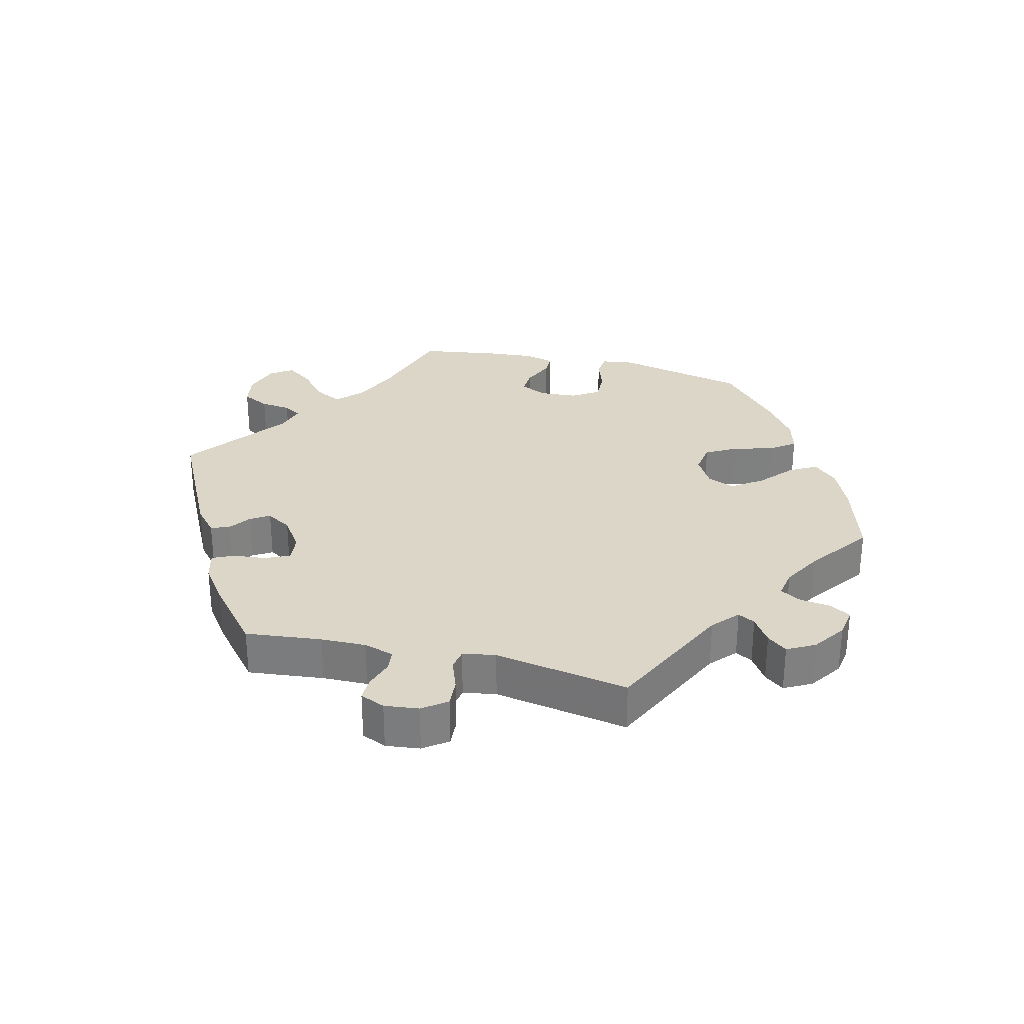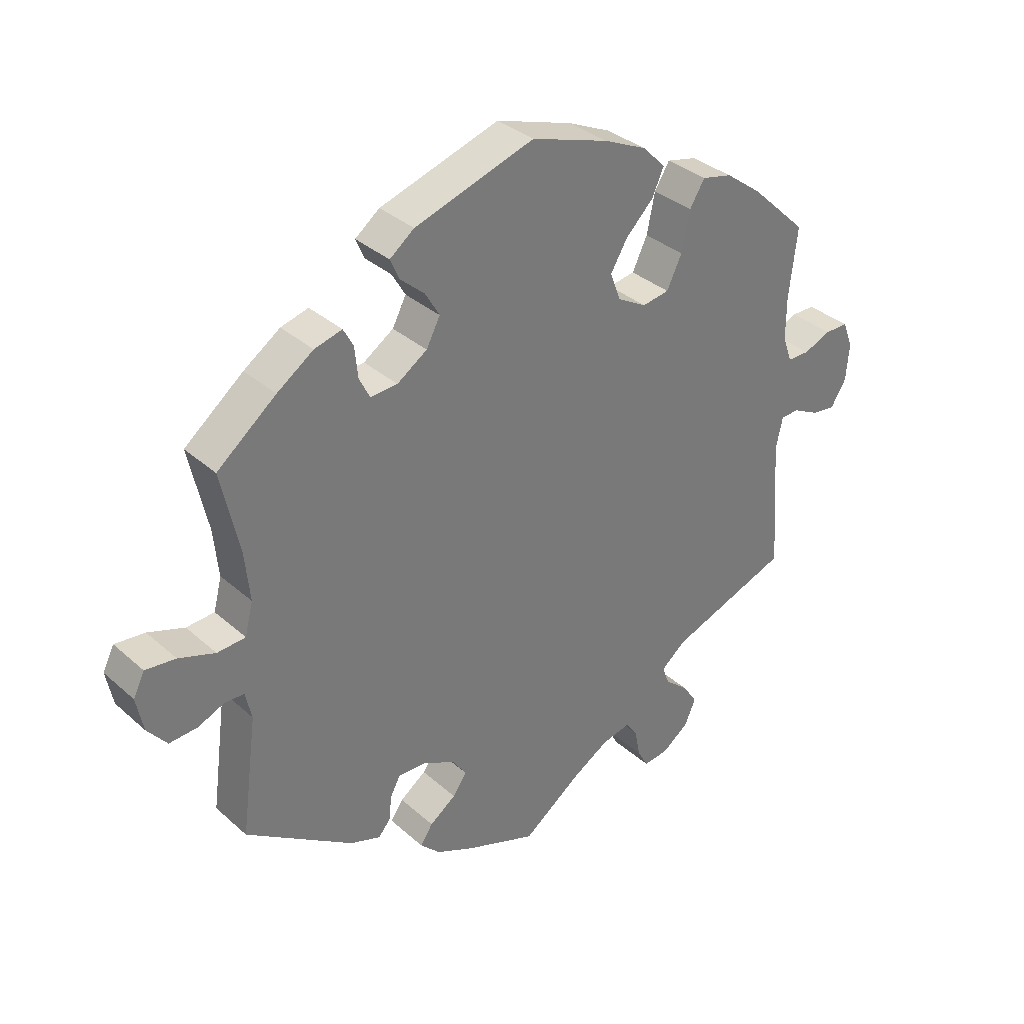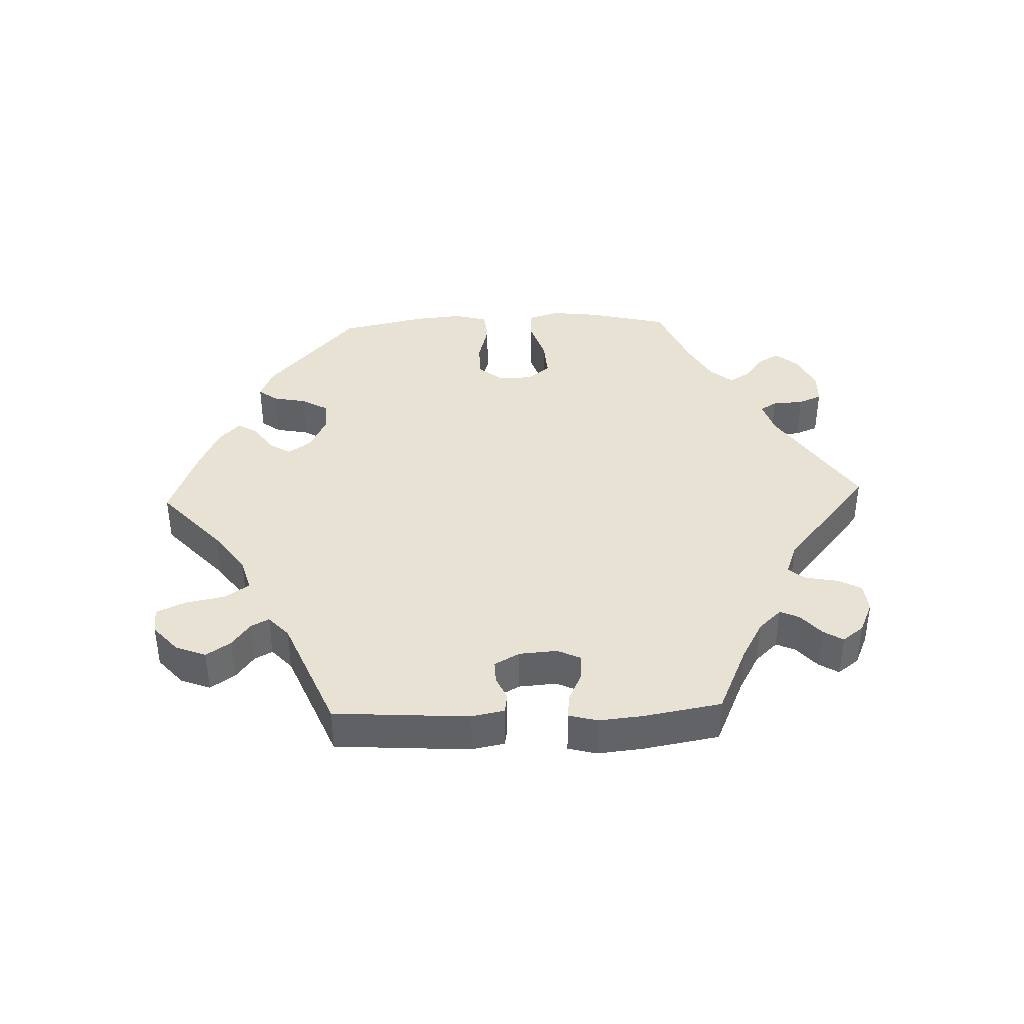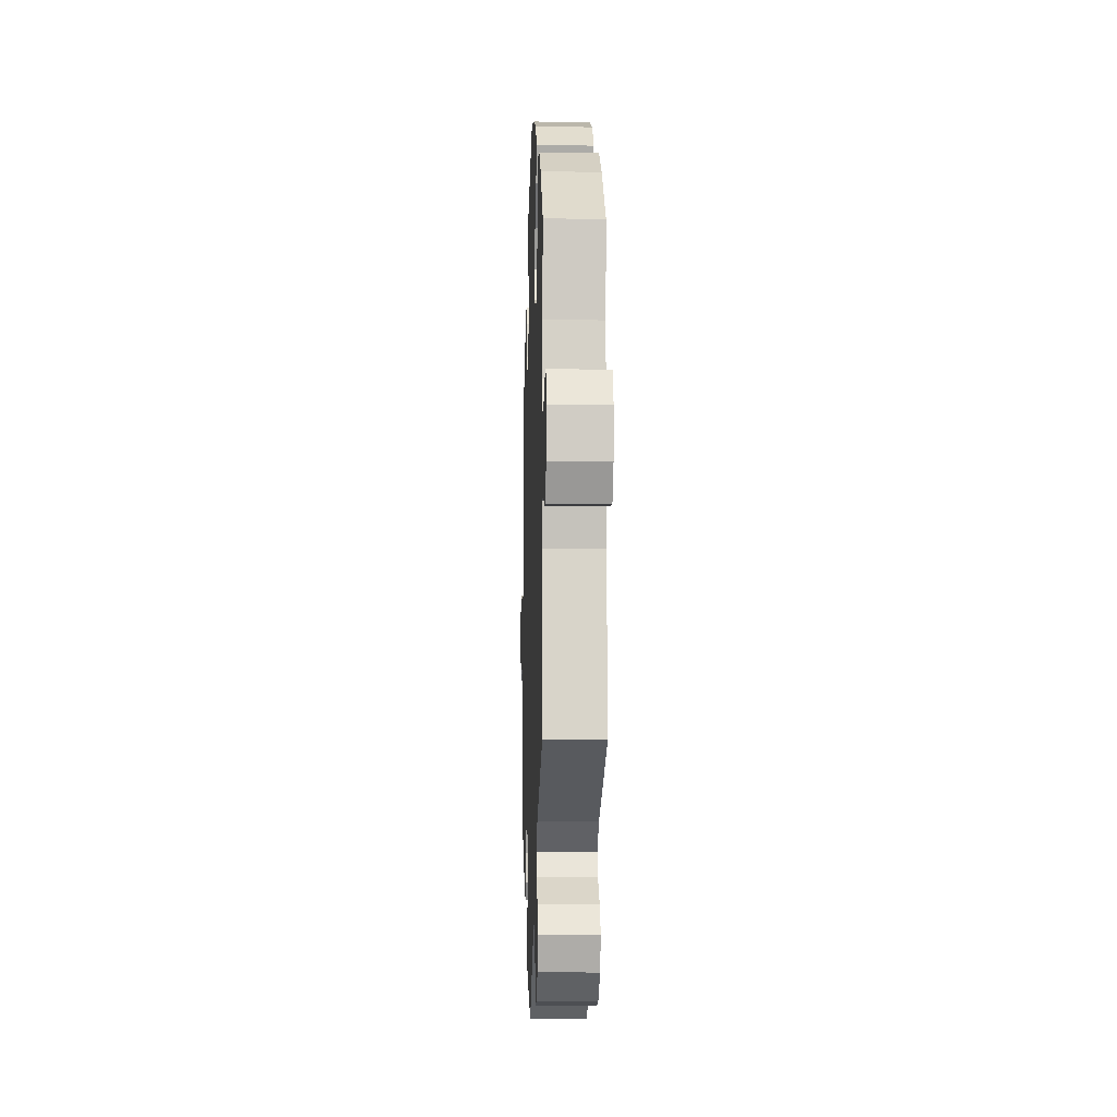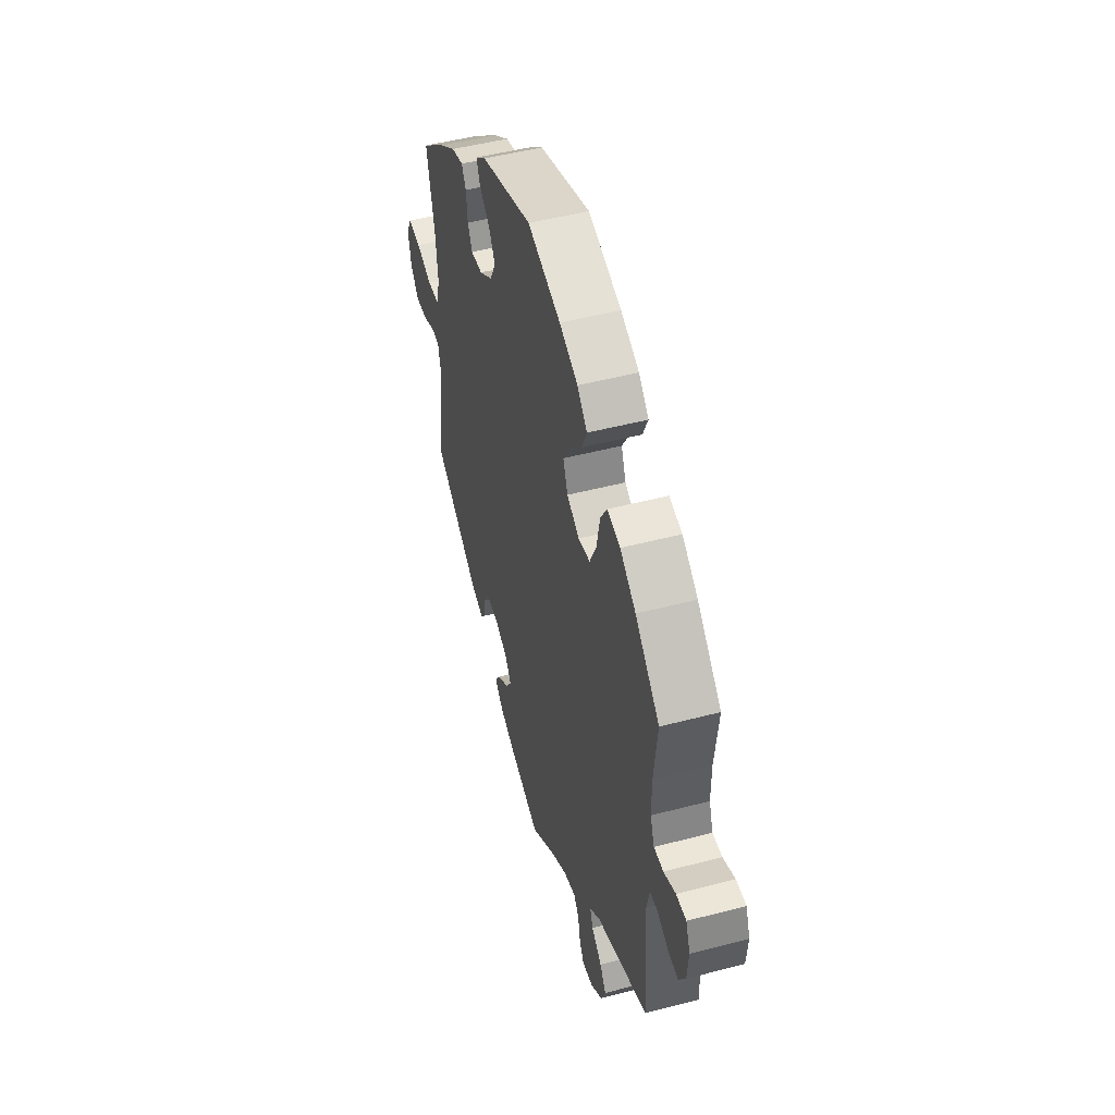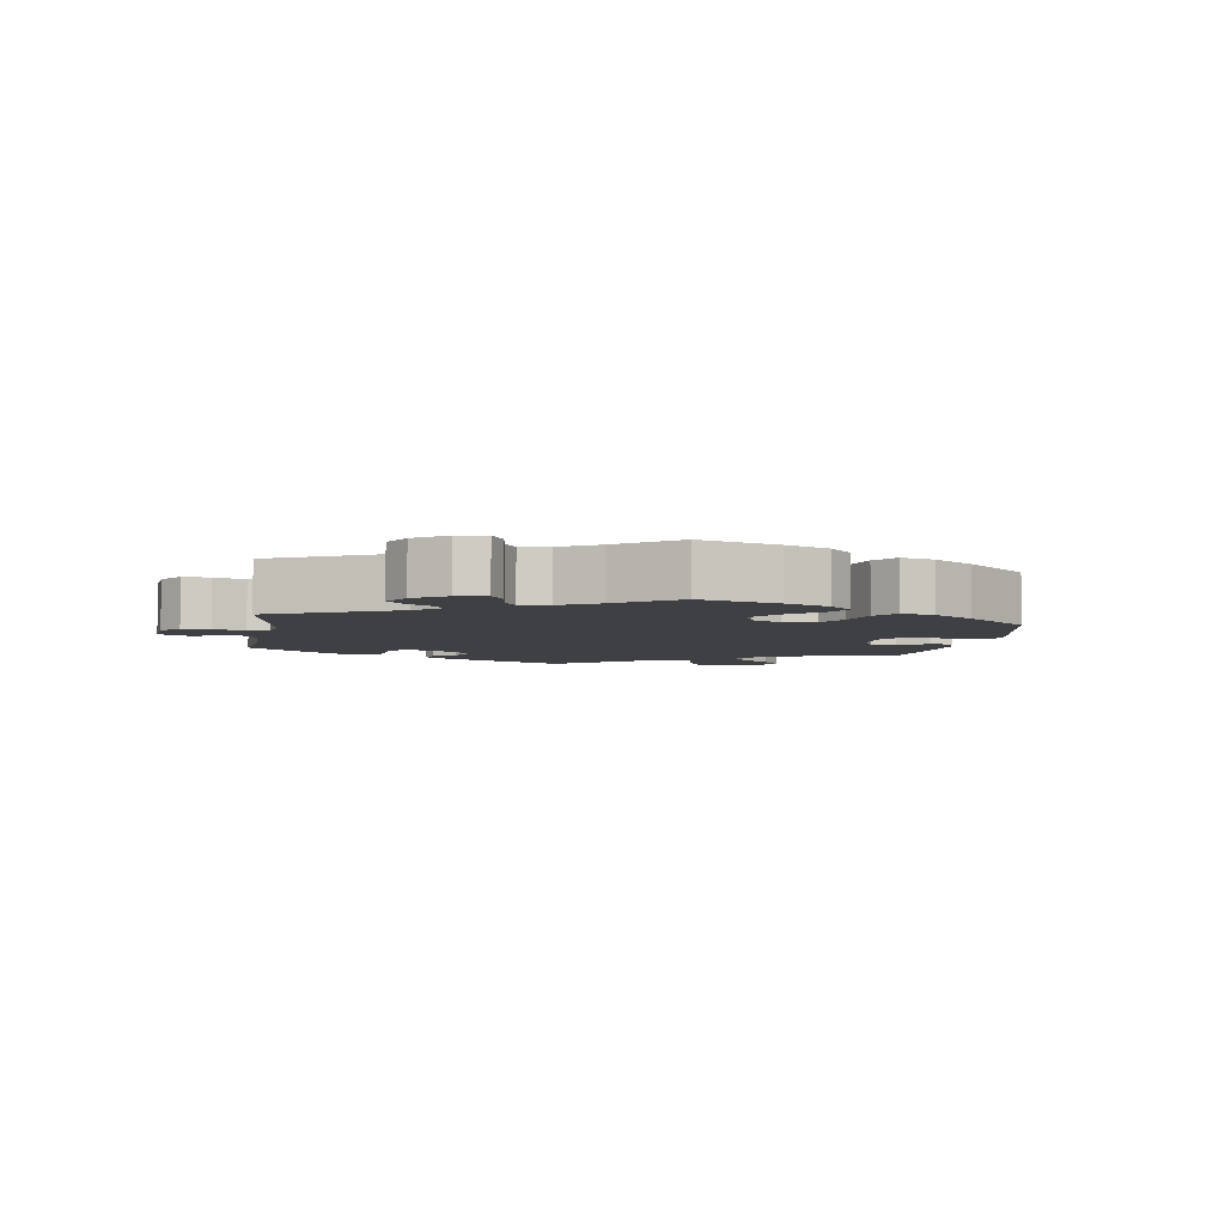
<metadata>
{"format":"obj","ext":"obj","renderer":"f3d","projection":"perspective","resolution":1024,"background":"white","views":[{"elev":30.2,"azim":-136.2,"up":"+Y"},{"elev":34.0,"azim":139.9,"up":"+Z"},{"elev":39.7,"azim":147.9,"up":"+Y"},{"elev":-10.4,"azim":-92.0,"up":"+Z"},{"elev":48.6,"azim":-106.3,"up":"+Z"},{"elev":-5.0,"azim":-69.3,"up":"+Y"}]}
</metadata>
<code>
v 0.472 0.07 0.159
v 0.464 0.07 0.082
v 0.477 0.07 0.031
v 0.522 0.07 0.028
v 0.58 0.07 0.048
v 0.628 0.07 0.053
v 0.646 0.07 0.017
v 0.635 0.07 -0.038
v 0.604 0.07 -0.076
v 0.559 0.07 -0.073
v 0.517 0.07 -0.055
v 0.486 0.07 -0.056
v 0.476 0.07 -0.1
v 0.501 0.07 -0.288
v 0.33 0.07 -0.402
v 0.281 0.07 -0.419
v 0.262 0.07 -0.396
v 0.258 0.07 -0.357
v 0.242 0.07 -0.327
v 0.198 0.07 -0.328
v 0.146 0.07 -0.353
v 0.123 0.07 -0.386
v 0.145 0.07 -0.418
v 0.187 0.07 -0.448
v 0.207 0.07 -0.477
v 0.175 0.07 -0.509
v 0.113 0.07 -0.537
v 0.001 0.07 -0.578
v -0.092 0.07 -0.51
v -0.15 0.07 -0.475
v -0.196 0.07 -0.464
v -0.215 0.07 -0.49
v -0.224 0.07 -0.535
v -0.241 0.07 -0.566
v -0.281 0.07 -0.561
v -0.323 0.07 -0.53
v -0.341 0.07 -0.489
v -0.318 0.07 -0.454
v -0.28 0.07 -0.422
v -0.269 0.07 -0.392
v -0.308 0.07 -0.36
v -0.501 0.07 -0.289
v -0.486 0.07 -0.079
v -0.497 0.07 -0.029
v -0.526 0.07 -0.028
v -0.568 0.07 -0.049
v -0.605 0.07 -0.054
v -0.63 0.07 -0.014
v -0.635 0.07 0.045
v -0.619 0.07 0.087
v -0.582 0.07 0.087
v -0.538 0.07 0.069
v -0.503 0.07 0.069
v -0.488 0.07 0.11
v -0.488 0.07 0.177
v -0.501 0.07 0.289
v -0.411 0.07 0.374
v -0.353 0.07 0.417
v -0.305 0.07 0.428
v -0.281 0.07 0.389
v -0.268 0.07 0.326
v -0.244 0.07 0.276
v -0.201 0.07 0.269
v -0.155 0.07 0.295
v -0.138 0.07 0.339
v -0.165 0.07 0.384
v -0.209 0.07 0.428
v -0.228 0.07 0.47
v -0.191 0.07 0.507
v -0.123 0.07 0.538
v 0 0.07 0.578
v 0.191 0.07 0.517
v 0.23 0.07 0.487
v 0.216 0.07 0.455
v 0.177 0.07 0.421
v 0.154 0.07 0.382
v 0.176 0.07 0.34
v 0.224 0.07 0.308
v 0.267 0.07 0.305
v 0.284 0.07 0.339
v 0.289 0.07 0.388
v 0.305 0.07 0.417
v 0.349 0.07 0.405
v 0.407 0.07 0.365
v 0.501 0.07 0.29
v 0.472 0 0.159
v 0.464 0 0.082
v 0.477 0 0.031
v 0.522 0 0.028
v 0.58 0 0.048
v 0.628 0 0.053
v 0.646 0 0.017
v 0.635 0 -0.038
v 0.604 0 -0.076
v 0.559 0 -0.073
v 0.517 0 -0.055
v 0.486 0 -0.056
v 0.476 0 -0.1
v 0.501 0 -0.288
v 0.33 0 -0.402
v 0.281 0 -0.419
v 0.262 0 -0.396
v 0.258 0 -0.357
v 0.242 0 -0.327
v 0.198 0 -0.328
v 0.146 0 -0.353
v 0.123 0 -0.386
v 0.145 0 -0.418
v 0.187 0 -0.448
v 0.207 0 -0.477
v 0.175 0 -0.509
v 0.113 0 -0.537
v 0.001 0 -0.578
v -0.092 0 -0.51
v -0.15 0 -0.475
v -0.196 0 -0.464
v -0.215 0 -0.49
v -0.224 0 -0.535
v -0.241 0 -0.566
v -0.281 0 -0.561
v -0.323 0 -0.53
v -0.341 0 -0.489
v -0.318 0 -0.454
v -0.28 0 -0.422
v -0.269 0 -0.392
v -0.308 0 -0.36
v -0.501 0 -0.289
v -0.486 0 -0.079
v -0.497 0 -0.029
v -0.526 0 -0.028
v -0.568 0 -0.049
v -0.605 0 -0.054
v -0.63 0 -0.014
v -0.635 0 0.045
v -0.619 0 0.087
v -0.582 0 0.087
v -0.538 0 0.069
v -0.503 0 0.069
v -0.488 0 0.11
v -0.488 0 0.177
v -0.501 0 0.289
v -0.411 0 0.374
v -0.353 0 0.417
v -0.305 0 0.428
v -0.281 0 0.389
v -0.268 0 0.326
v -0.244 0 0.276
v -0.201 0 0.269
v -0.155 0 0.295
v -0.138 0 0.339
v -0.165 0 0.384
v -0.209 0 0.428
v -0.228 0 0.47
v -0.191 0 0.507
v -0.123 0 0.538
v 0 0 0.578
v 0.191 0 0.517
v 0.23 0 0.487
v 0.216 0 0.455
v 0.177 0 0.421
v 0.154 0 0.382
v 0.176 0 0.34
v 0.224 0 0.308
v 0.267 0 0.305
v 0.284 0 0.339
v 0.289 0 0.388
v 0.305 0 0.417
v 0.349 0 0.405
v 0.407 0 0.365
v 0.501 0 0.29
f 84 85 1
f 83 84 1 2
f 80 81 82 83
f 79 80 83 2
f 78 79 2 3
f 77 78 3
f 72 73 74 75
f 72 75 76
f 71 72 76
f 70 71 76 77
f 66 67 68 69
f 65 66 69 70
f 58 59 60 61
f 58 61 62
f 55 56 57 58
f 54 55 58 62
f 53 54 62 63
f 49 50 51 52
f 49 52 53
f 48 49 53
f 45 46 47 48
f 44 45 48 53
f 43 44 53 63
f 41 42 43 63
f 36 37 38 39
f 34 35 36 39
f 32 33 34 39
f 31 32 39 40
f 30 31 40
f 29 30 40 41
f 27 28 29
f 23 24 25 26
f 22 23 26 27
f 15 16 17 18
f 13 14 15 18
f 12 13 18 19
f 8 9 10 11
f 8 11 12
f 7 8 12
f 4 5 6 7
f 3 4 7 12
f 65 70 77 3
f 29 41 63 64
f 22 27 29 64
f 21 22 64 65
f 20 21 65 3
f 3 12 19 20
f 86 170 169
f 87 86 169 168
f 168 167 166 165
f 87 168 165 164
f 88 87 164 163
f 88 163 162
f 160 159 158 157
f 161 160 157
f 161 157 156
f 162 161 156 155
f 154 153 152 151
f 155 154 151 150
f 146 145 144 143
f 147 146 143
f 143 142 141 140
f 147 143 140 139
f 148 147 139 138
f 137 136 135 134
f 138 137 134
f 138 134 133
f 133 132 131 130
f 138 133 130 129
f 148 138 129 128
f 148 128 127 126
f 124 123 122 121
f 124 121 120 119
f 124 119 118 117
f 125 124 117 116
f 125 116 115
f 126 125 115 114
f 114 113 112
f 111 110 109 108
f 112 111 108 107
f 103 102 101 100
f 103 100 99 98
f 104 103 98 97
f 96 95 94 93
f 97 96 93
f 97 93 92
f 92 91 90 89
f 97 92 89 88
f 88 162 155 150
f 149 148 126 114
f 149 114 112 107
f 150 149 107 106
f 88 150 106 105
f 105 104 97 88
f 1 86 87 2
f 2 87 88 3
f 3 88 89 4
f 4 89 90 5
f 5 90 91 6
f 6 91 92 7
f 7 92 93 8
f 8 93 94 9
f 9 94 95 10
f 10 95 96 11
f 11 96 97 12
f 12 97 98 13
f 13 98 99 14
f 14 99 100 15
f 15 100 101 16
f 16 101 102 17
f 17 102 103 18
f 18 103 104 19
f 19 104 105 20
f 20 105 106 21
f 21 106 107 22
f 22 107 108 23
f 23 108 109 24
f 24 109 110 25
f 25 110 111 26
f 26 111 112 27
f 27 112 113 28
f 28 113 114 29
f 29 114 115 30
f 30 115 116 31
f 31 116 117 32
f 32 117 118 33
f 33 118 119 34
f 34 119 120 35
f 35 120 121 36
f 36 121 122 37
f 37 122 123 38
f 38 123 124 39
f 39 124 125 40
f 40 125 126 41
f 41 126 127 42
f 42 127 128 43
f 43 128 129 44
f 44 129 130 45
f 45 130 131 46
f 46 131 132 47
f 47 132 133 48
f 48 133 134 49
f 49 134 135 50
f 50 135 136 51
f 51 136 137 52
f 52 137 138 53
f 53 138 139 54
f 54 139 140 55
f 55 140 141 56
f 56 141 142 57
f 57 142 143 58
f 58 143 144 59
f 59 144 145 60
f 60 145 146 61
f 61 146 147 62
f 62 147 148 63
f 63 148 149 64
f 64 149 150 65
f 65 150 151 66
f 66 151 152 67
f 67 152 153 68
f 68 153 154 69
f 69 154 155 70
f 70 155 156 71
f 71 156 157 72
f 72 157 158 73
f 73 158 159 74
f 74 159 160 75
f 75 160 161 76
f 76 161 162 77
f 77 162 163 78
f 78 163 164 79
f 79 164 165 80
f 80 165 166 81
f 81 166 167 82
f 82 167 168 83
f 83 168 169 84
f 84 169 170 85
f 85 170 86 1

</code>
